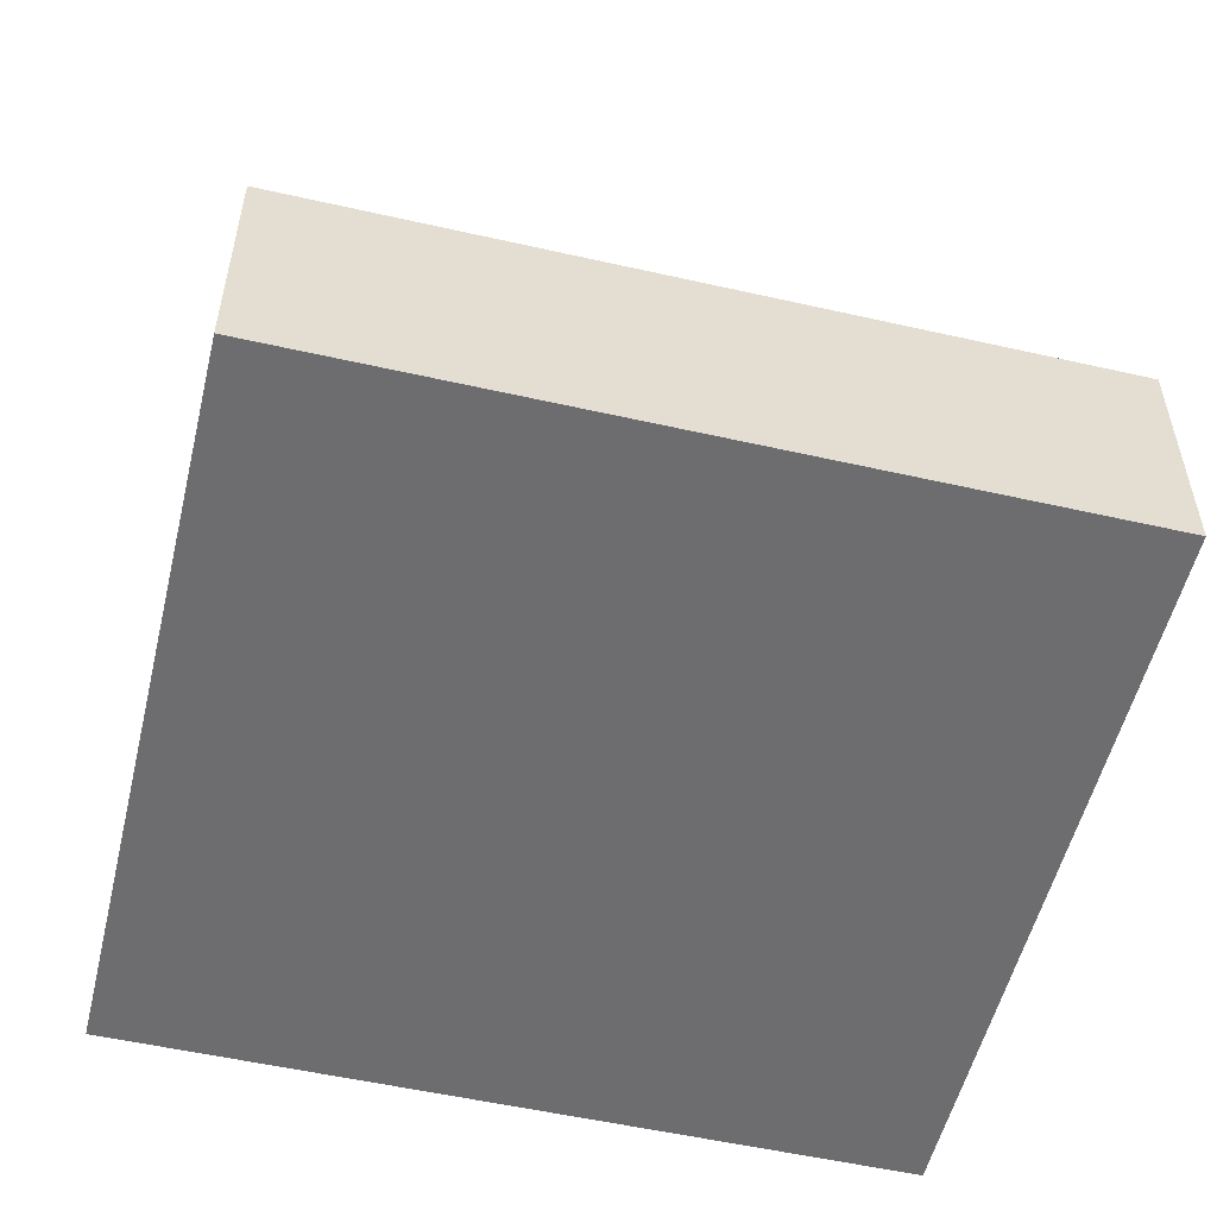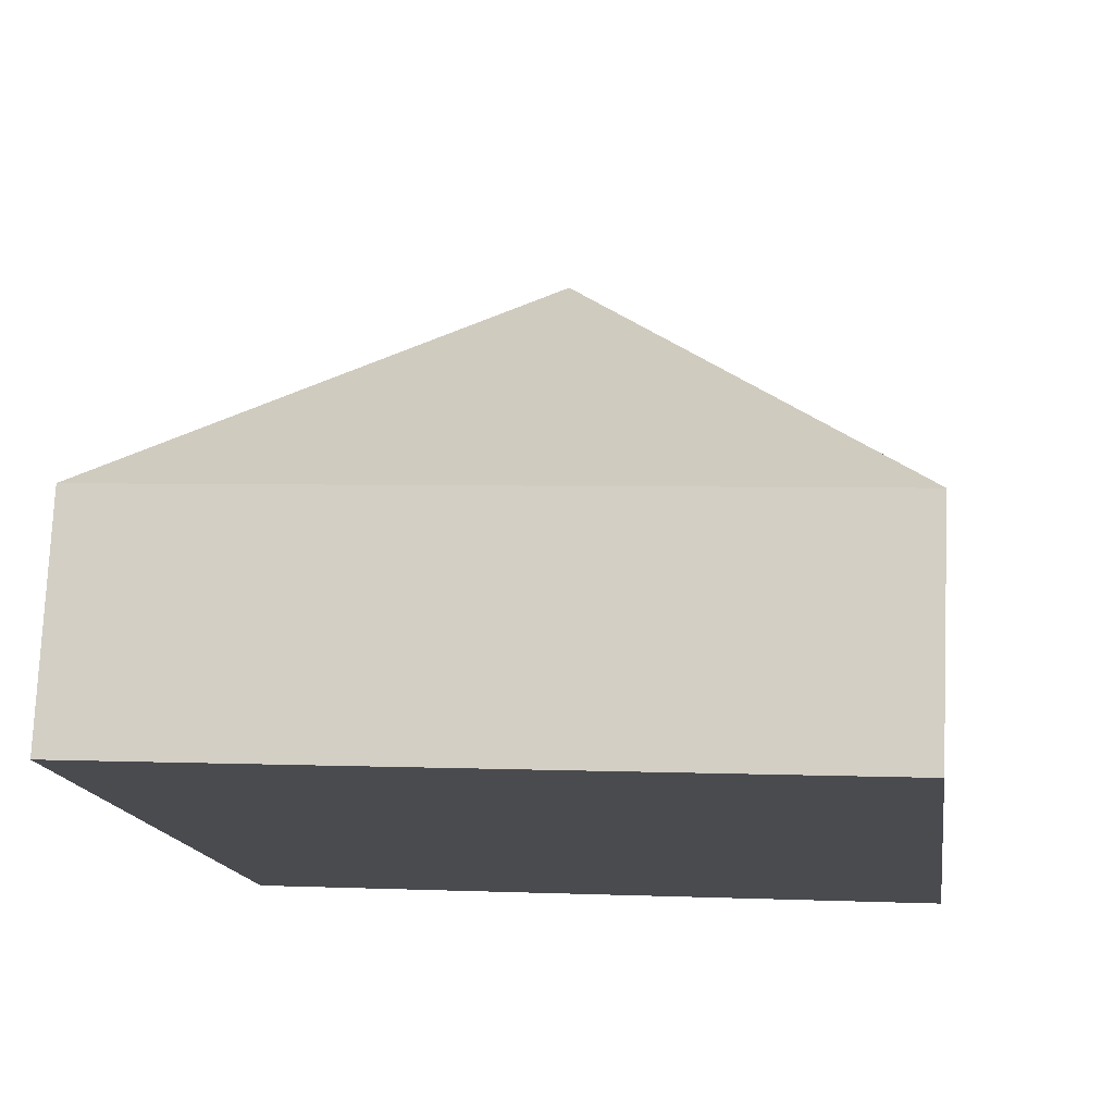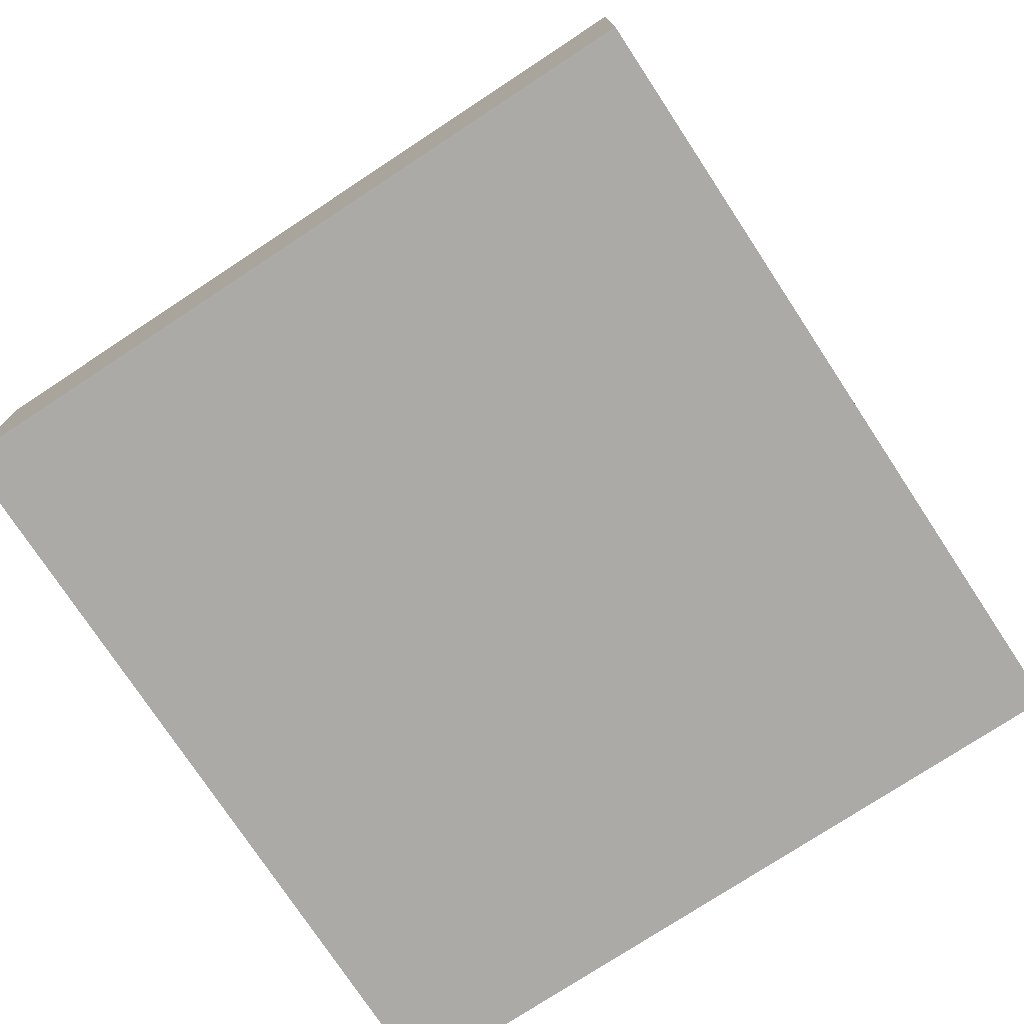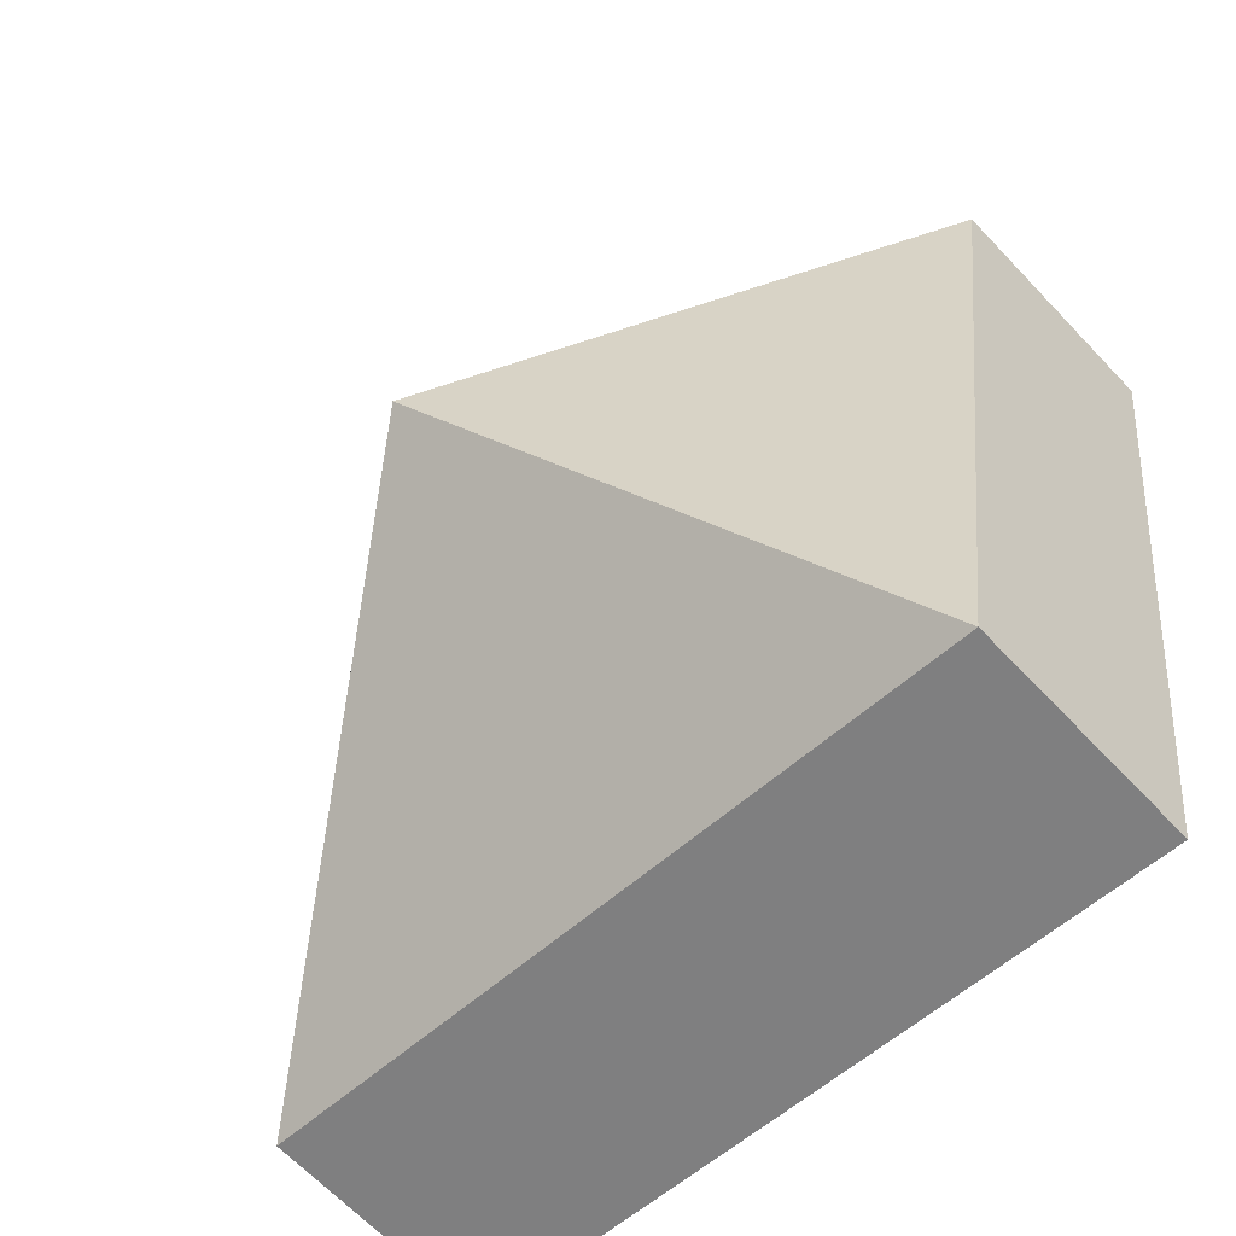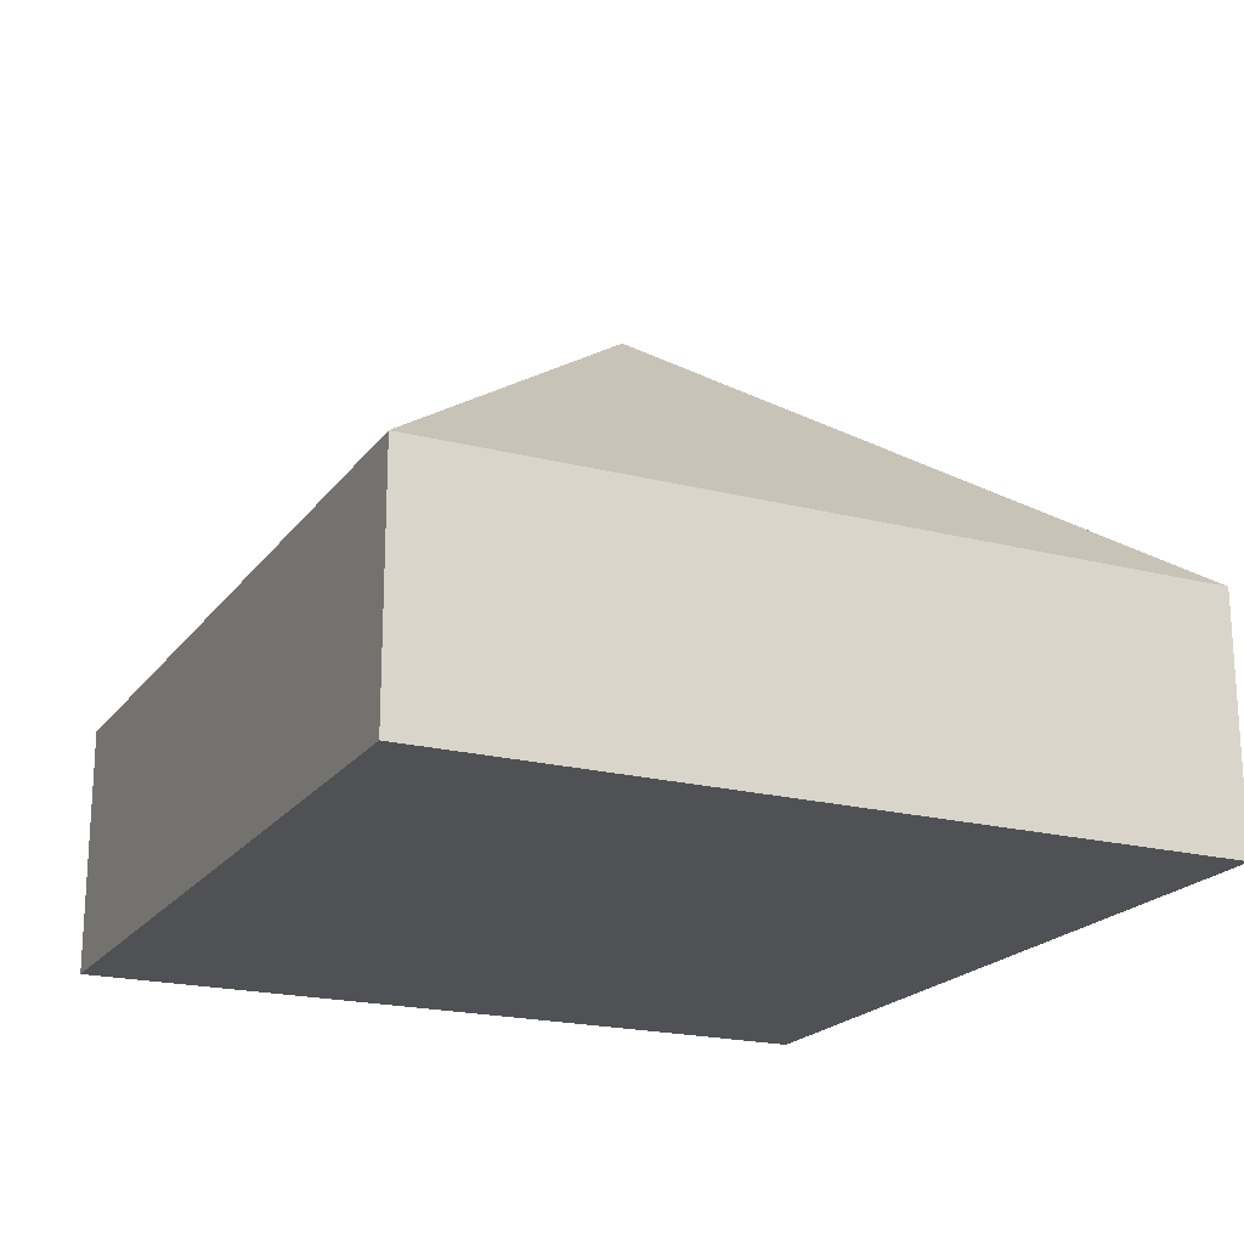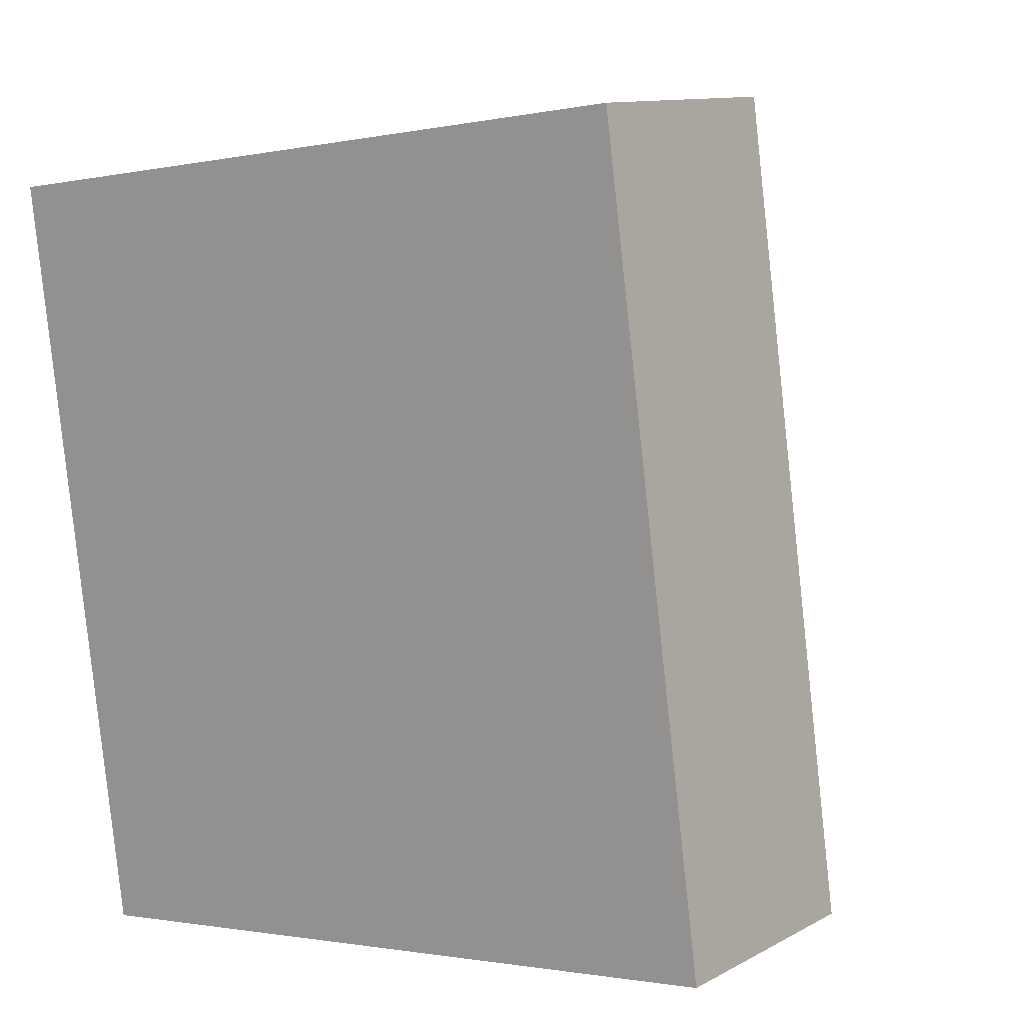
<metadata>
{"format":"obj","ext":"obj","renderer":"f3d","projection":"perspective","resolution":1024,"background":"white","views":[{"elev":-54.1,"azim":68.7,"up":"+Y"},{"elev":75.7,"azim":2.5,"up":"+Z"},{"elev":-75.9,"azim":-154.4,"up":"+Y"},{"elev":-66.0,"azim":-136.5,"up":"+Z"},{"elev":-20.2,"azim":-33.0,"up":"+Y"},{"elev":11.2,"azim":37.7,"up":"+Z"}]}
</metadata>
<code>
v  2.547 3.344 -2.041
v  4.454 1.426 0.606
v  5.093 1.425 -4.082
v  0 1.429 8.75e-17
v  0.639 1.429 -4.689
v  0.639 2.871e-16 -4.689
v  0 0 0
v  4.454 -3.711e-17 0.606
v  5.093 2.499e-16 -4.082
g defaultobject
f 1 2 3
f 1 4 2
f 1 3 5
f 1 5 4
f 6 4 5
f 4 6 7
f 7 2 4
f 2 7 8
f 8 3 2
f 3 8 9
f 3 6 5
f 6 3 9
f 9 7 6
f 7 9 8

</code>
